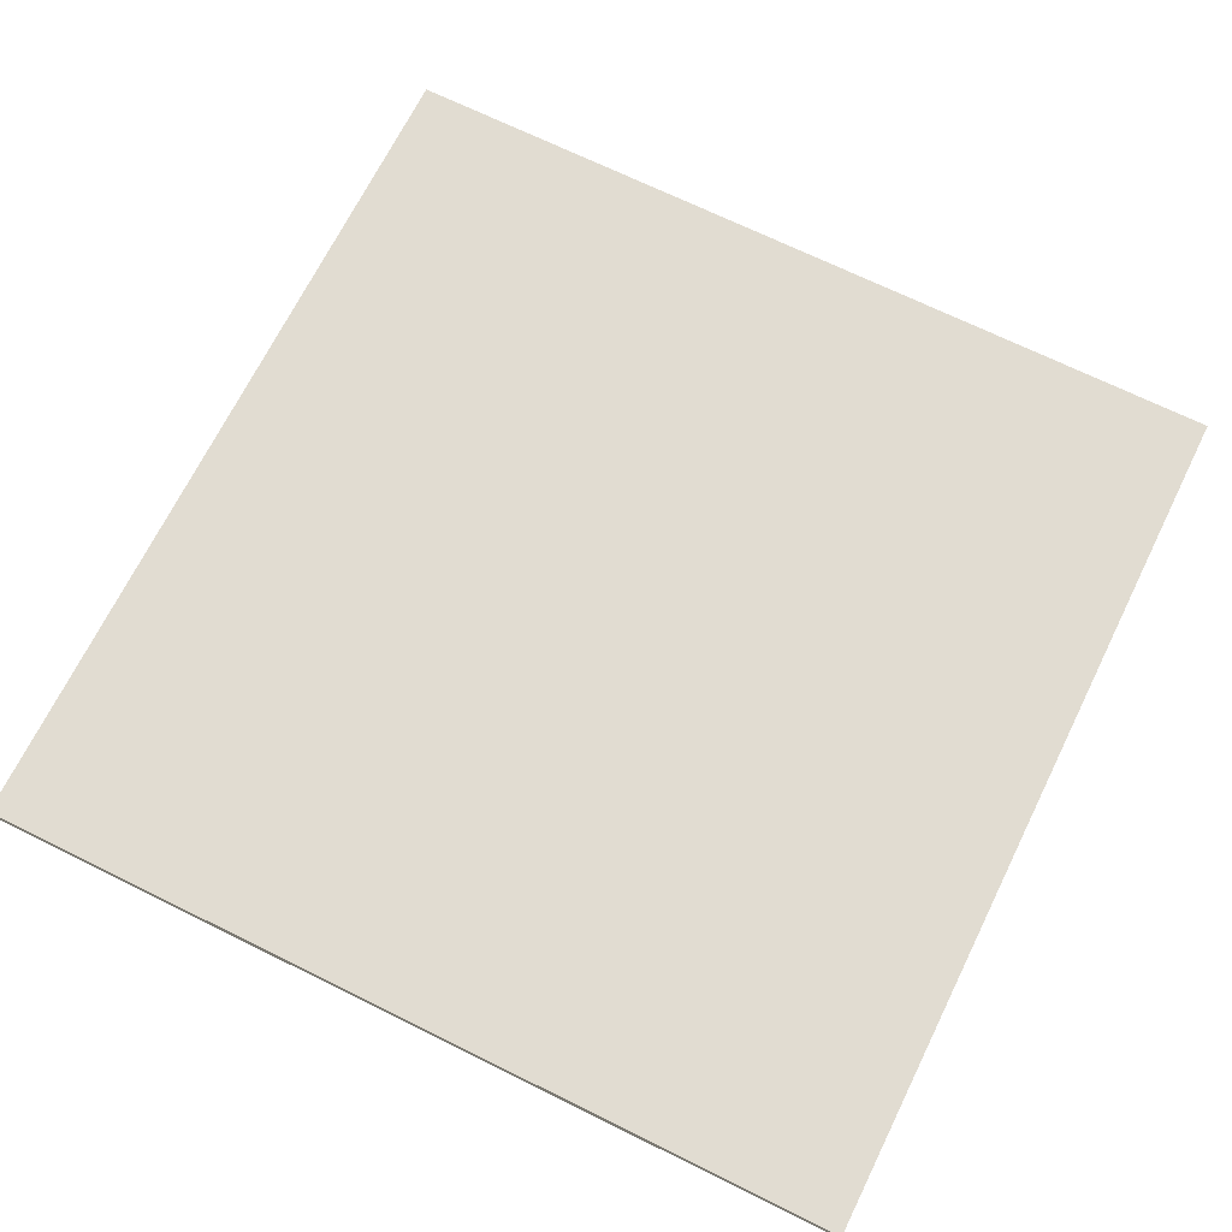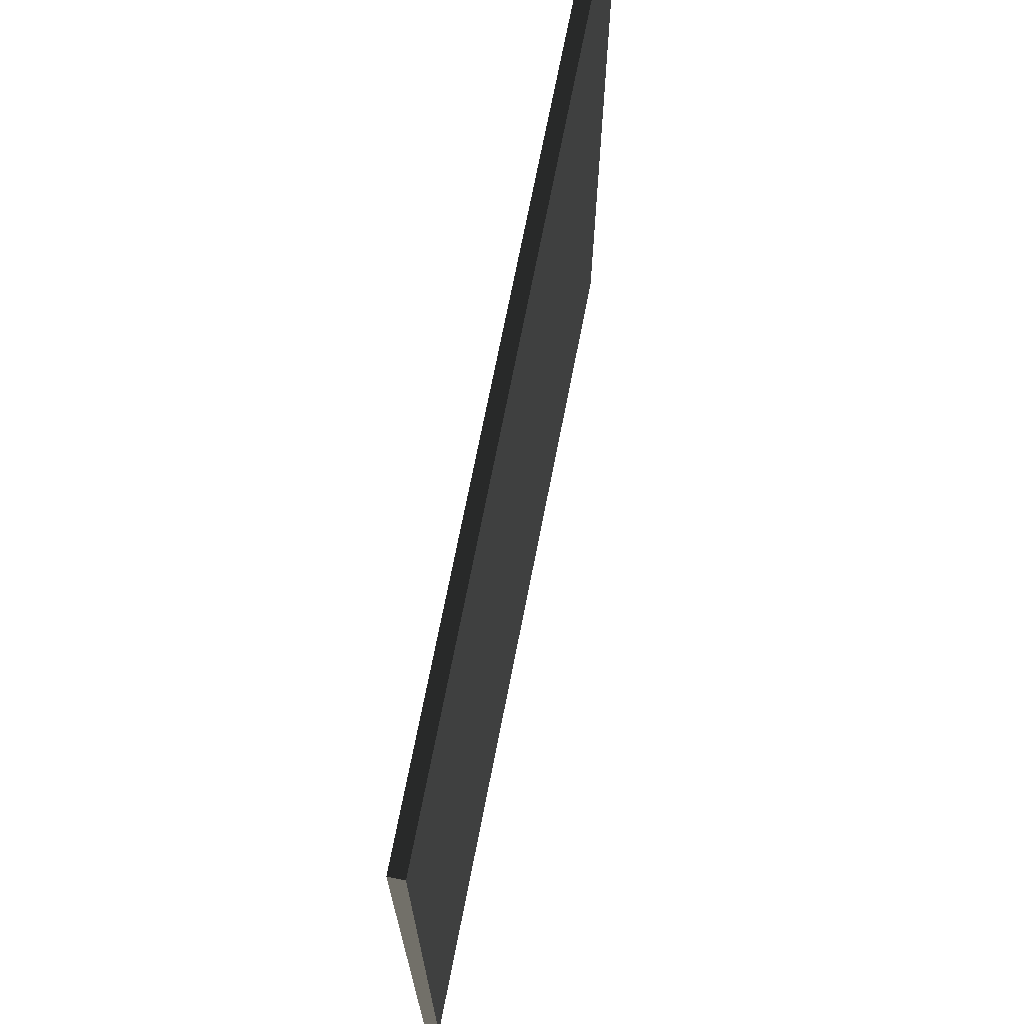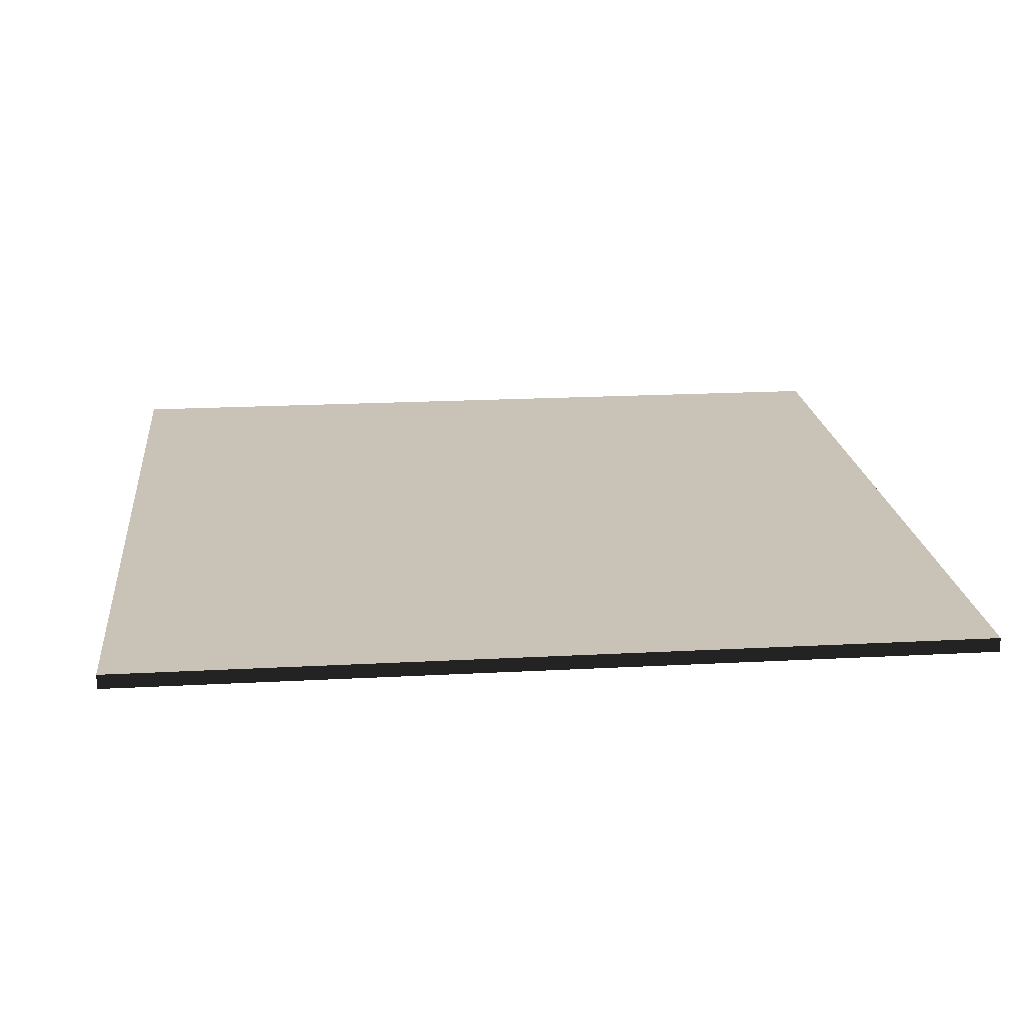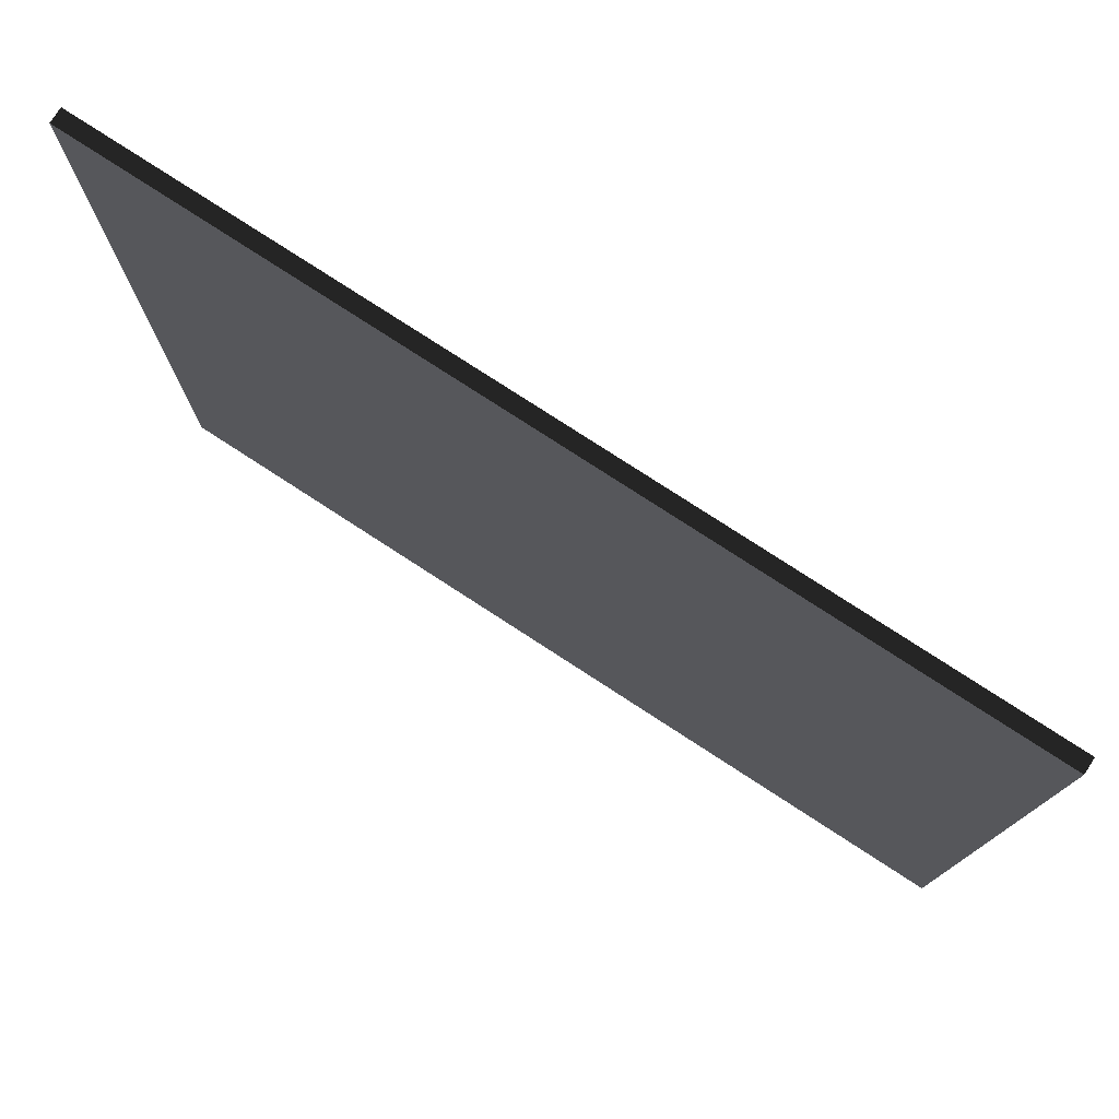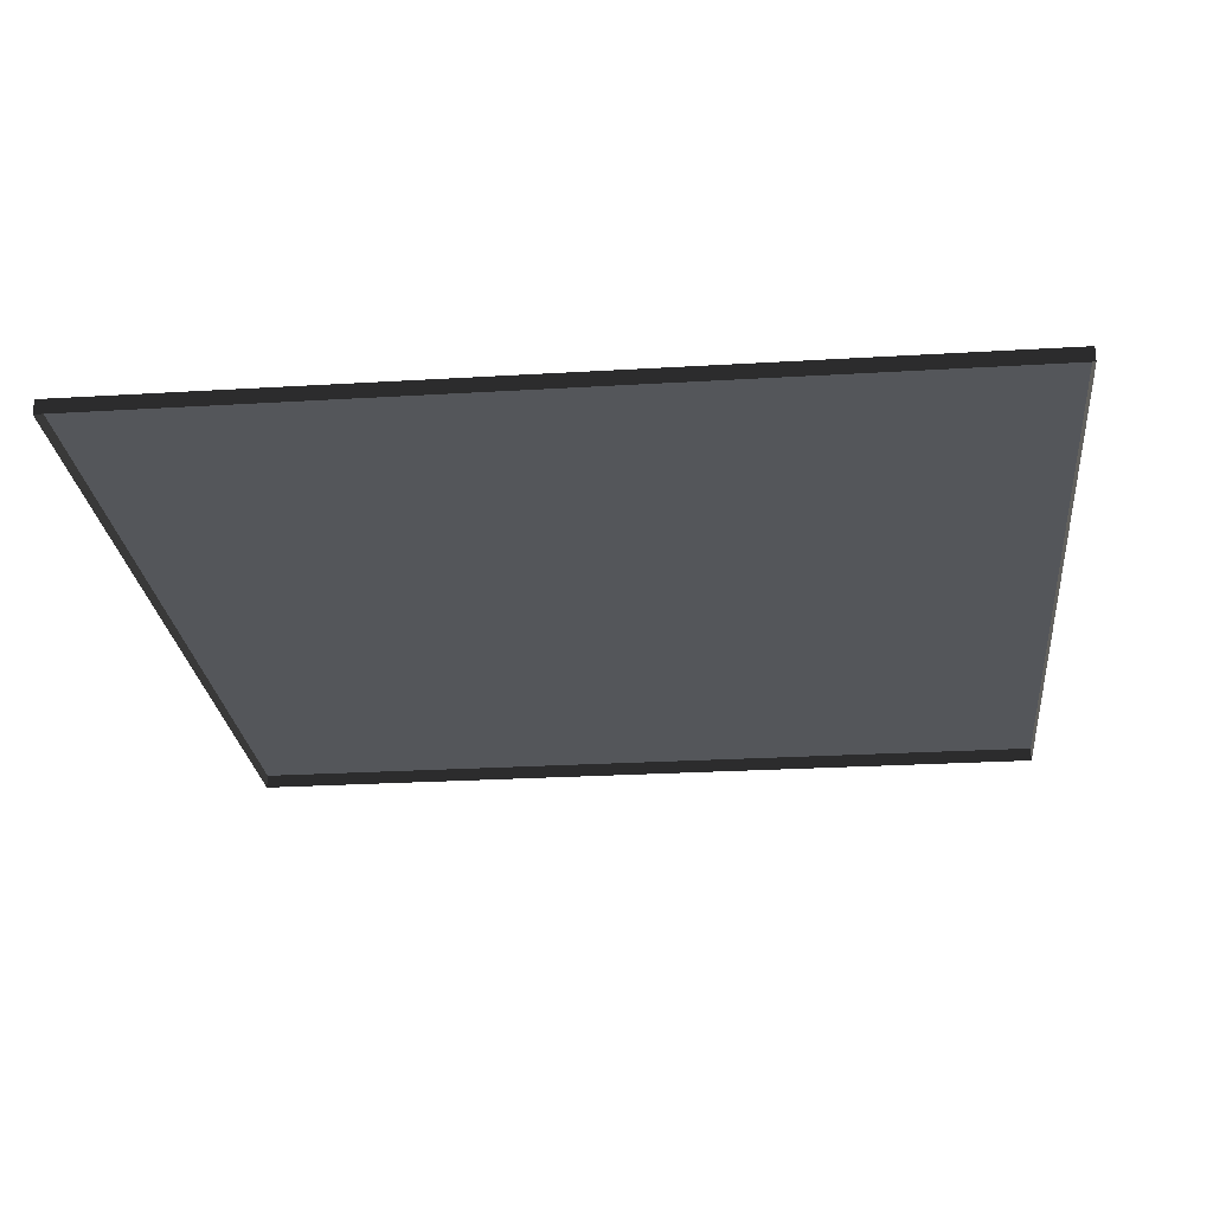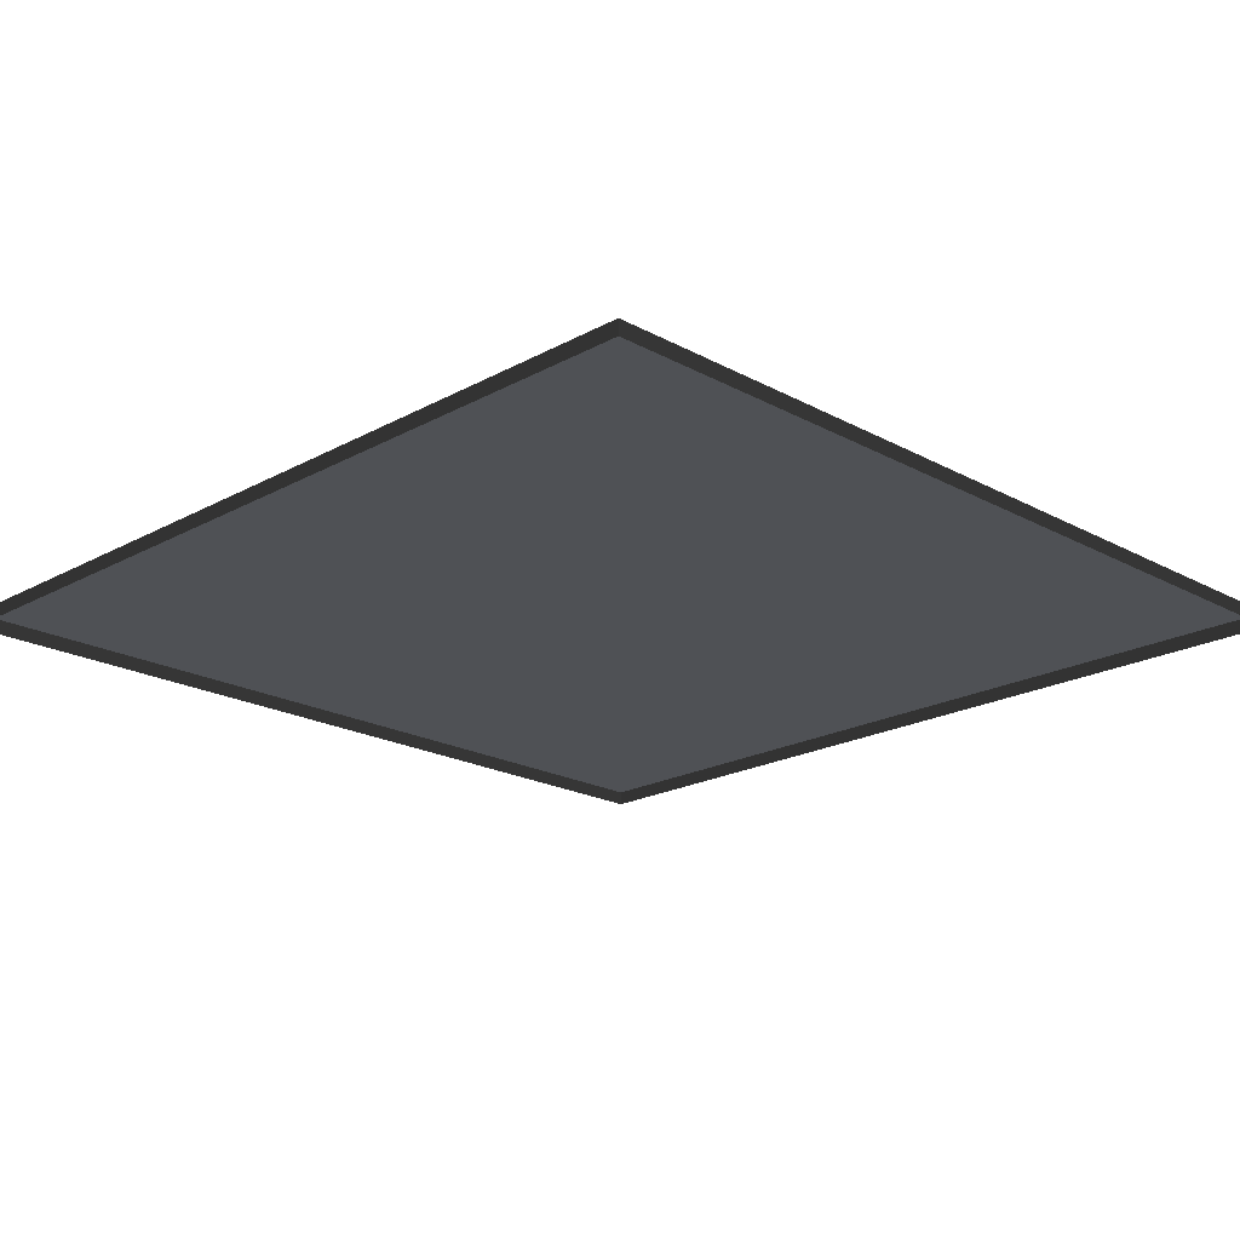
<metadata>
{"format":"obj","ext":"obj","renderer":"f3d","projection":"perspective","resolution":1024,"background":"white","views":[{"elev":69.3,"azim":26.3,"up":"+Y"},{"elev":71.3,"azim":101.1,"up":"+Z"},{"elev":19.5,"azim":174.2,"up":"+Y"},{"elev":78.1,"azim":-147.0,"up":"+Z"},{"elev":-25.1,"azim":-84.4,"up":"+Y"},{"elev":-20.1,"azim":45.1,"up":"+Y"}]}
</metadata>
<code>
v 3 -4.972e-06 -1.091e-06
v 8.236e-06 0.05 -1.163e-06
v 8.236e-06 -4.972e-06 -1.161e-06
v 3 0.05 -1.093e-06
v 3 -5.48e-06 3
v 9.149e-06 0.04999 3
v 3 0.04999 3
v 9.149e-06 -5.48e-06 3
v 9.149e-06 -5.48e-06 3
v 8.236e-06 0.05 -1.163e-06
v 9.149e-06 0.04999 3
v 8.236e-06 -4.972e-06 -1.161e-06
v 3 0.04999 3
v 3 -4.972e-06 -1.091e-06
v 3 -5.48e-06 3
v 3 0.05 -1.093e-06
v 9.149e-06 0.04999 3
v 3 0.05 -1.093e-06
v 3 0.04999 3
v 8.236e-06 0.05 -1.163e-06
g floor_3x3m_7_10519_209
f 1 3 2
f 2 4 1
f 5 7 6
f 6 8 5
f 9 11 10
f 10 12 9
f 13 15 14
f 14 16 13
f 17 19 18
f 18 20 17

</code>
